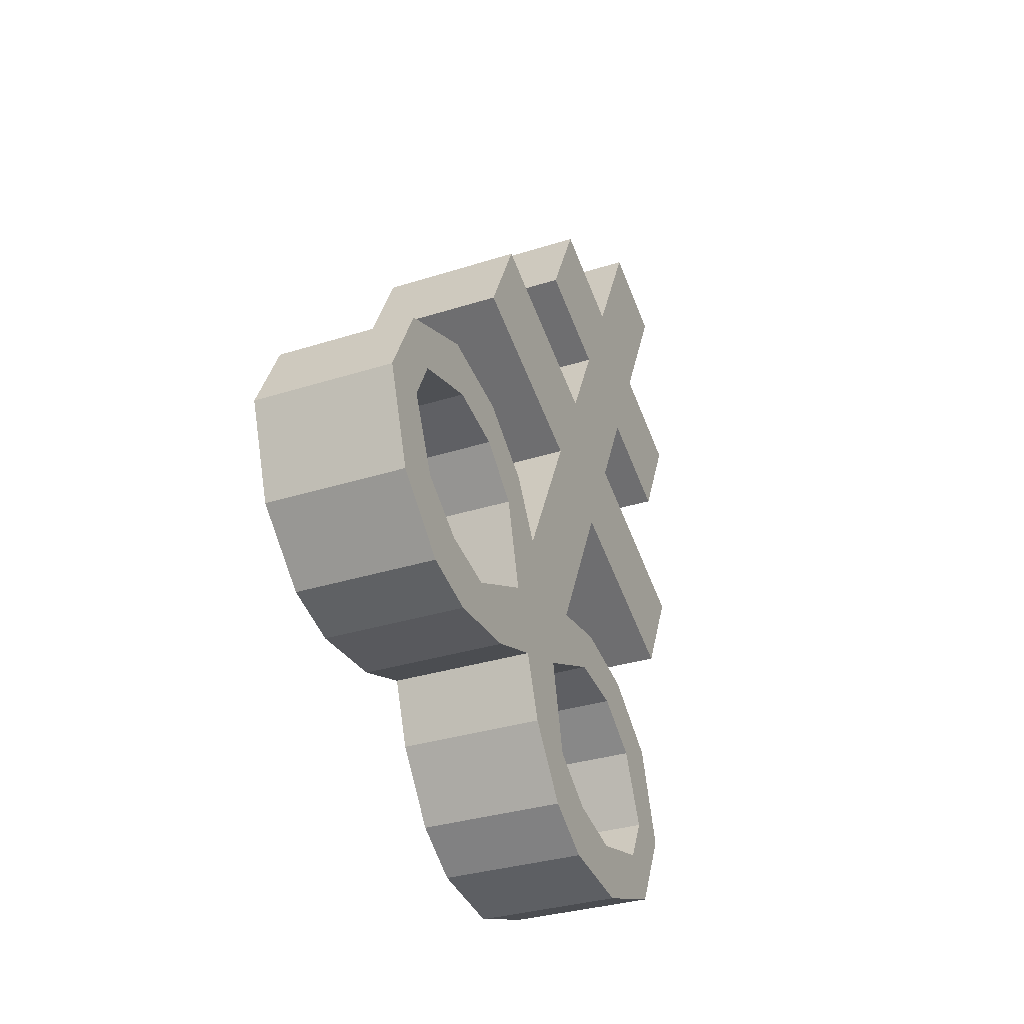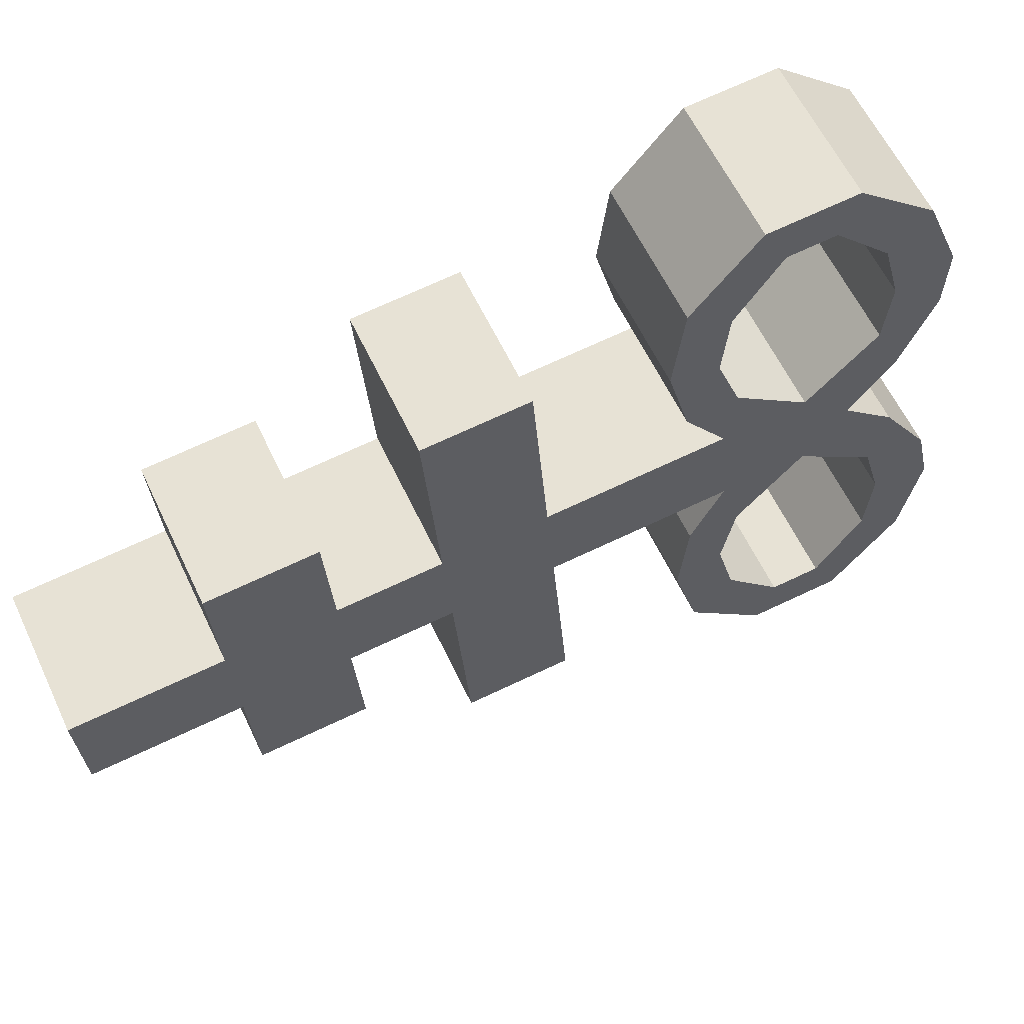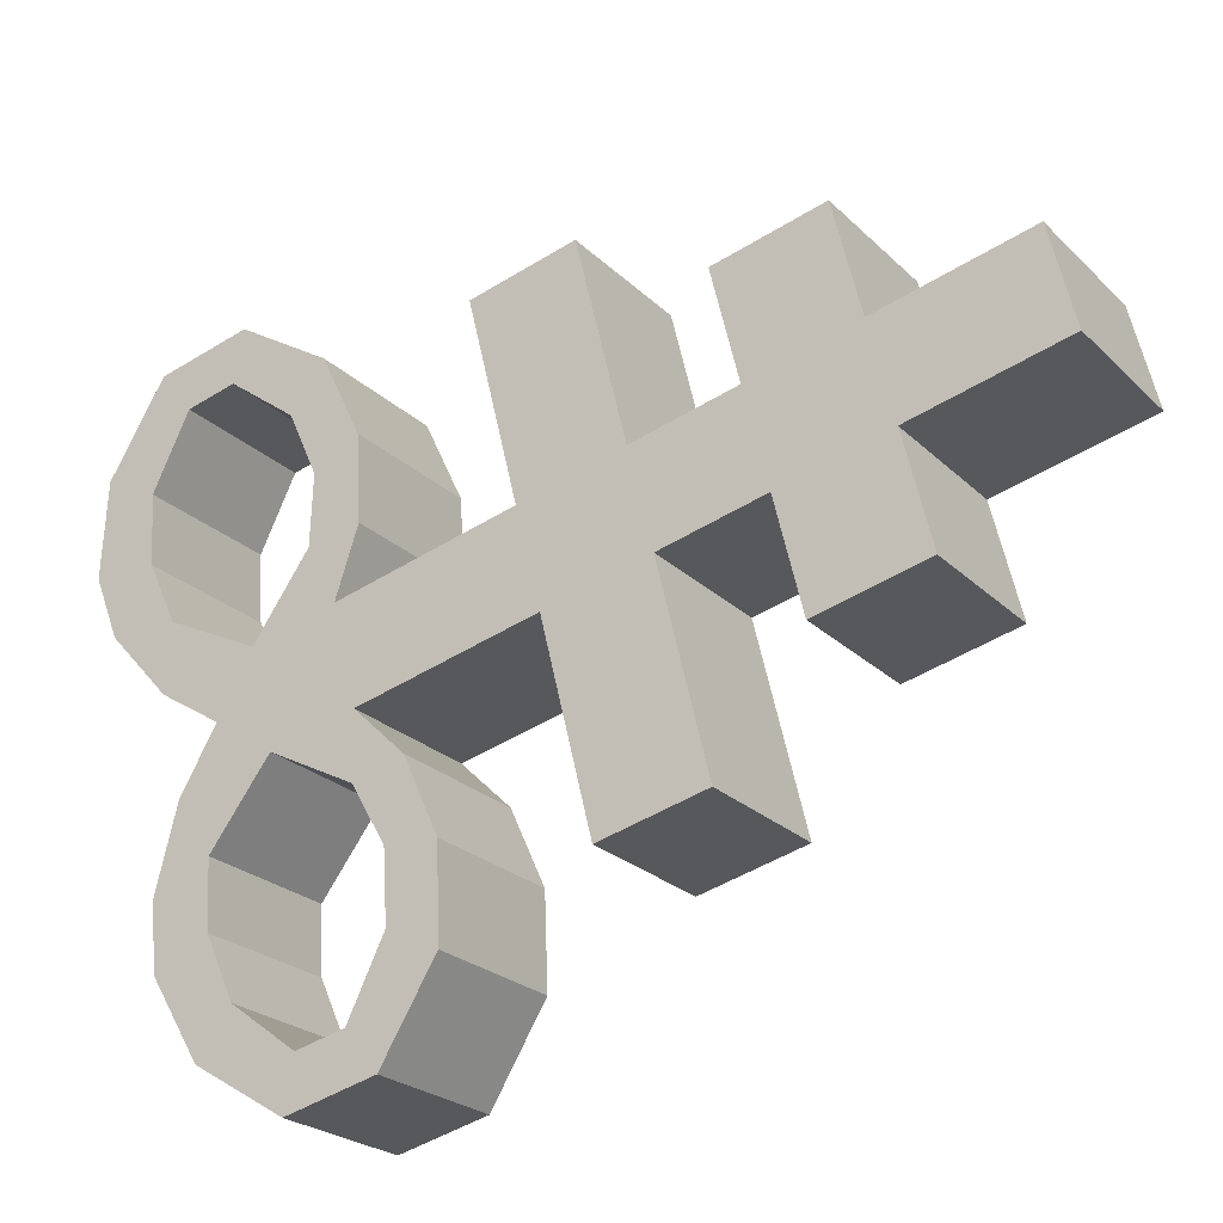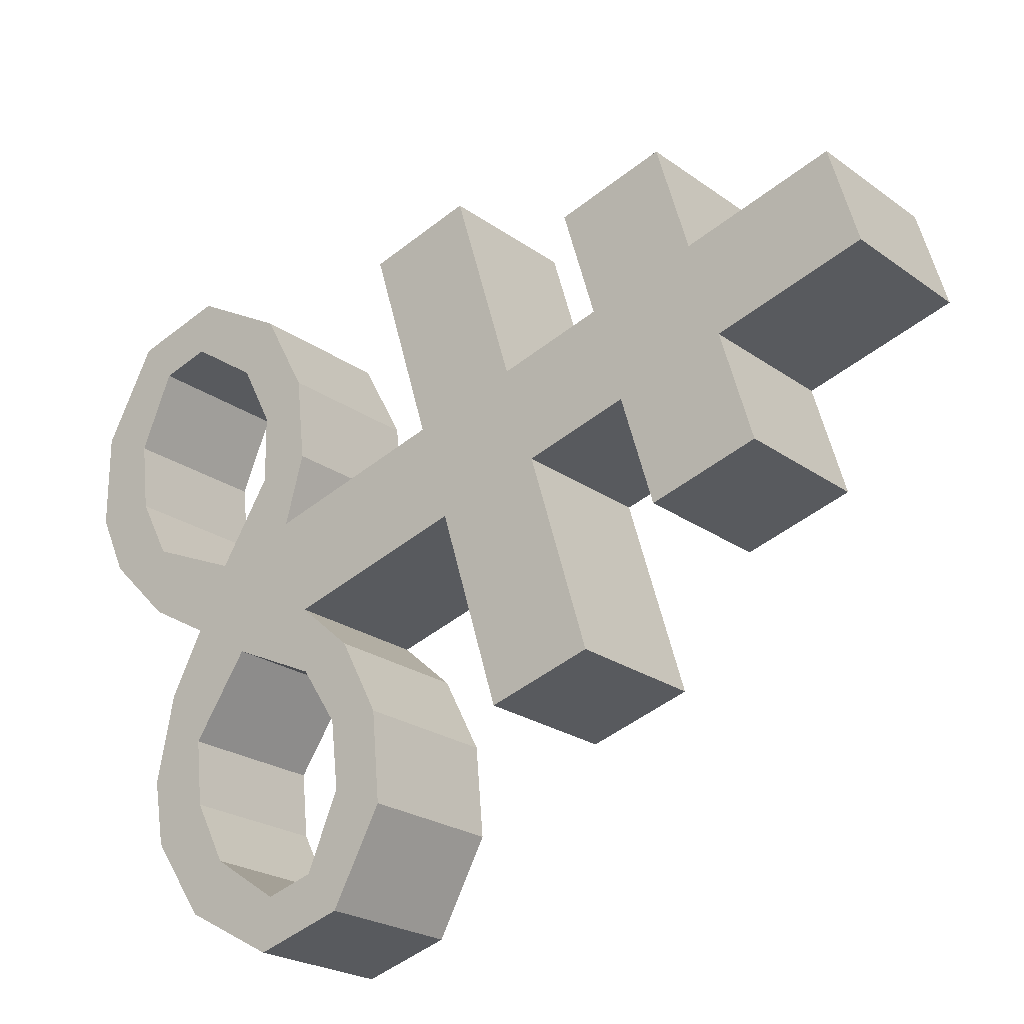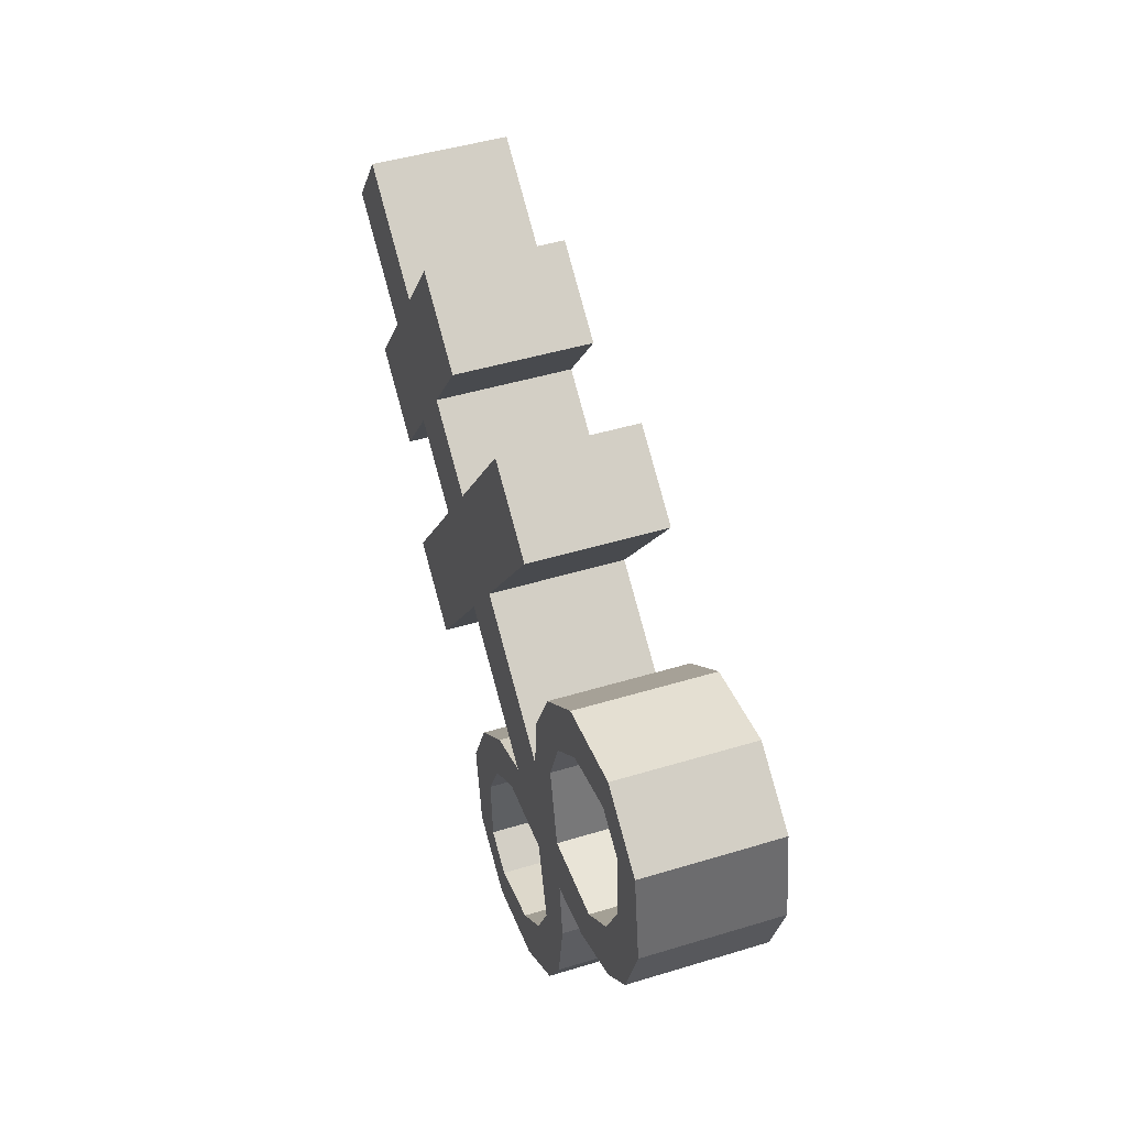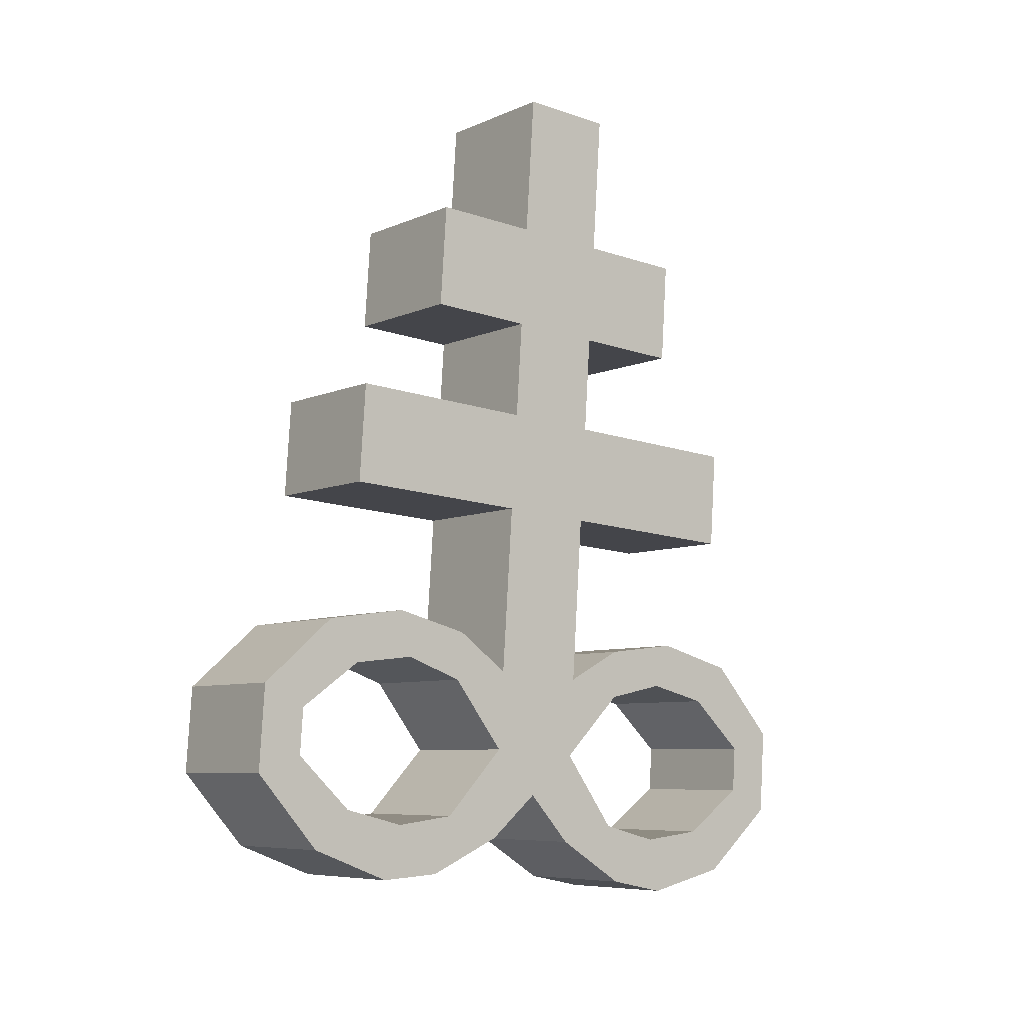
<metadata>
{"format":"obj","ext":"obj","renderer":"f3d","projection":"perspective","resolution":1024,"background":"white","views":[{"elev":-68.0,"azim":36.9,"up":"+Y"},{"elev":77.0,"azim":-130.7,"up":"+Z"},{"elev":-42.5,"azim":109.0,"up":"+Z"},{"elev":-43.3,"azim":115.8,"up":"+Z"},{"elev":-1.6,"azim":-176.4,"up":"+Y"},{"elev":-24.8,"azim":67.7,"up":"+Y"}]}
</metadata>
<code>
o Brimstone_Cube.008
v 0.527 8.667 0.1368
v 0.7429 9.441 0.18
v 0.1012 8.778 0.2658
v 0.3171 9.552 0.309
v 0.6178 8.992 0.155
v 0.192 9.104 0.284
v 0.4405 8.356 0.1195
v 0.01467 8.468 0.2485
v 0.3533 8.044 0.1021
v -0.07258 8.155 0.2311
v 0.204 7.508 0.0722
v -0.2219 7.62 0.2012
v 0.1902 8.735 0.5972
v 0.6161 8.623 0.4683
v 0.281 9.06 0.6154
v 0.7069 8.949 0.4864
v 0.1751 8.39 0.8457
v 0.601 8.278 0.7167
v 0.08788 8.077 0.8283
v 0.5137 7.965 0.6993
v 0.1339 7.257 0.0582
v -0.1449 7.707 0.3801
v 0.2809 7.595 0.2511
v -0.1851 7.554 0.3798
v 0.2407 7.442 0.2508
v -0.06837 7.721 0.6207
v 0.3575 7.609 0.4917
v -0.1197 7.584 0.5697
v 0.3061 7.472 0.4407
v -0.01419 7.634 0.8747
v 0.4117 7.522 0.7457
v -0.07737 7.522 0.7627
v 0.3485 7.411 0.6337
v -0.0167 7.39 1.078
v 0.4091 7.278 0.9487
v -0.07081 7.346 0.9365
v 0.355 7.235 0.8076
v -0.2028 7.073 0.7376
v 0.2231 6.961 0.6086
v -0.2096 6.933 0.8356
v 0.2163 6.822 0.7066
v -0.2652 7.062 0.5406
v 0.1607 6.951 0.4117
v -0.301 6.887 0.5741
v 0.1248 6.775 0.4451
v -0.3052 7.123 0.3558
v 0.1206 7.011 0.2268
v -0.3443 6.936 0.3886
v 0.08158 6.825 0.2596
v -0.292 7.369 0.1872
v 0.05531 6.975 0.04246
v -0.3705 7.087 0.1715
v 0.3344 7.01 0.9337
v -0.09151 7.122 1.063
v 0.3145 7.089 0.7994
v -0.1113 7.201 0.9285
v 0.4485 8.705 -0.1558
v 0.6643 9.479 -0.1126
v 0.02257 8.817 -0.02677
v 0.2385 9.591 0.01642
v 0.5392 9.03 -0.1376
v 0.1133 9.142 -0.008603
v 0.3619 8.395 -0.1731
v -0.06392 8.506 -0.04407
v 0.2746 8.082 -0.1905
v -0.1512 8.193 -0.06153
v 0.1253 7.546 -0.2204
v -0.3005 7.658 -0.0914
v -0.06644 8.86 -0.3582
v 0.3594 8.748 -0.4872
v 0.02429 9.185 -0.34
v 0.4501 9.074 -0.469
v -0.2244 8.584 -0.6413
v 0.2015 8.473 -0.7703
v -0.3117 8.271 -0.6587
v 0.1142 8.16 -0.7878
v 0.05527 7.295 -0.2344
v -0.3164 7.79 -0.2581
v 0.1095 7.679 -0.3871
v -0.3609 7.639 -0.2747
v 0.06491 7.528 -0.4037
v -0.3677 7.866 -0.4936
v 0.05812 7.755 -0.6226
v -0.396 7.718 -0.4586
v 0.02981 7.606 -0.5876
v -0.4517 7.847 -0.7535
v -0.0258 7.735 -0.8826
v -0.4584 7.708 -0.6556
v -0.03258 7.596 -0.7846
v -0.5697 7.659 -0.9807
v -0.1439 7.547 -1.11
v -0.5498 7.579 -0.8464
v -0.124 7.468 -0.9754
v -0.5838 7.258 -0.6807
v -0.158 7.146 -0.8096
v -0.647 7.146 -0.7926
v -0.2211 7.035 -0.9216
v -0.5415 7.197 -0.4877
v -0.1156 7.085 -0.6167
v -0.6004 7.032 -0.5401
v -0.1745 6.921 -0.6691
v -0.4811 7.209 -0.2987
v -0.05523 7.097 -0.4277
v -0.5432 7.033 -0.3518
v -0.1174 6.921 -0.4808
v -0.3706 7.407 -0.1054
v -0.02332 7.014 -0.2502
v -0.4492 7.125 -0.1211
v -0.3697 7.25 0.03318
v 0.05611 7.138 -0.09583
v -0.2187 7.279 -1.125
v -0.6445 7.391 -0.9956
v -0.1645 7.322 -0.9835
v -0.5904 7.434 -0.8545
f 5 2 4 6
f 62 6 4 60
f 59 64 8 3
f 2 58 60 4
f 1 3 8 7
f 59 3 6 62
f 9 10 12 11
f 7 63 57 1
f 64 66 10 8
f 110 77 67 11 21
f 14 16 15 13
f 18 17 19 20
f 6 3 13 15
f 5 6 15 16
f 8 10 19 17
f 1 5 16 14
f 7 8 17 18
f 9 7 18 20
f 10 9 20 19
f 3 1 14 13
f 50 109 52
f 12 50 24 22
f 40 41 53 54
f 24 25 29 28
f 25 23 27 29
f 21 11 23 25
f 11 12 22 23
f 50 21 25 24
f 29 27 31 33
f 23 22 26 27
f 22 24 28 26
f 28 29 33 32
f 27 26 30 31
f 26 28 32 30
f 46 48 44 42
f 33 31 35 37
f 32 33 37 36
f 31 30 34 35
f 30 32 36 34
f 41 39 55 53
f 38 40 54 56
f 39 38 56 55
f 42 44 40 38
f 43 42 38 39
f 49 47 43 45
f 45 43 39 41
f 44 45 41 40
f 51 21 47 49
f 21 50 46 47
f 52 51 49 48
f 48 49 45 44
f 66 68 12 10
f 11 67 65 9
f 9 65 63 7
f 1 57 61 5
f 5 61 58 2
f 110 51 52 109
f 50 52 48 46
f 47 46 42 43
f 36 37 55 56
f 34 36 56 54
f 35 34 54 53
f 37 35 53 55
f 110 21 51
f 107 110 109 108
f 61 62 60 58
f 57 63 64 59
f 65 67 68 66
f 70 69 71 72
f 74 76 75 73
f 62 71 69 59
f 61 72 71 62
f 64 73 75 66
f 57 70 72 61
f 63 74 73 64
f 65 76 74 63
f 66 75 76 65
f 59 69 70 57
f 106 108 109
f 68 78 80 106
f 96 112 111 97
f 80 84 85 81
f 81 85 83 79
f 77 81 79 67
f 67 79 78 68
f 106 80 81 77
f 85 89 87 83
f 79 83 82 78
f 78 82 84 80
f 84 88 89 85
f 83 87 86 82
f 82 86 88 84
f 102 98 100 104
f 89 93 91 87
f 88 92 93 89
f 87 91 90 86
f 86 90 92 88
f 97 111 113 95
f 94 114 112 96
f 95 113 114 94
f 98 94 96 100
f 99 95 94 98
f 105 101 99 103
f 101 97 95 99
f 100 96 97 101
f 107 105 103 77
f 77 103 102 106
f 108 104 105 107
f 104 100 101 105
f 106 102 104 108
f 103 99 98 102
f 92 114 113 93
f 90 112 114 92
f 91 111 112 90
f 93 113 111 91
f 110 107 77
f 68 106 109 50 12

</code>
